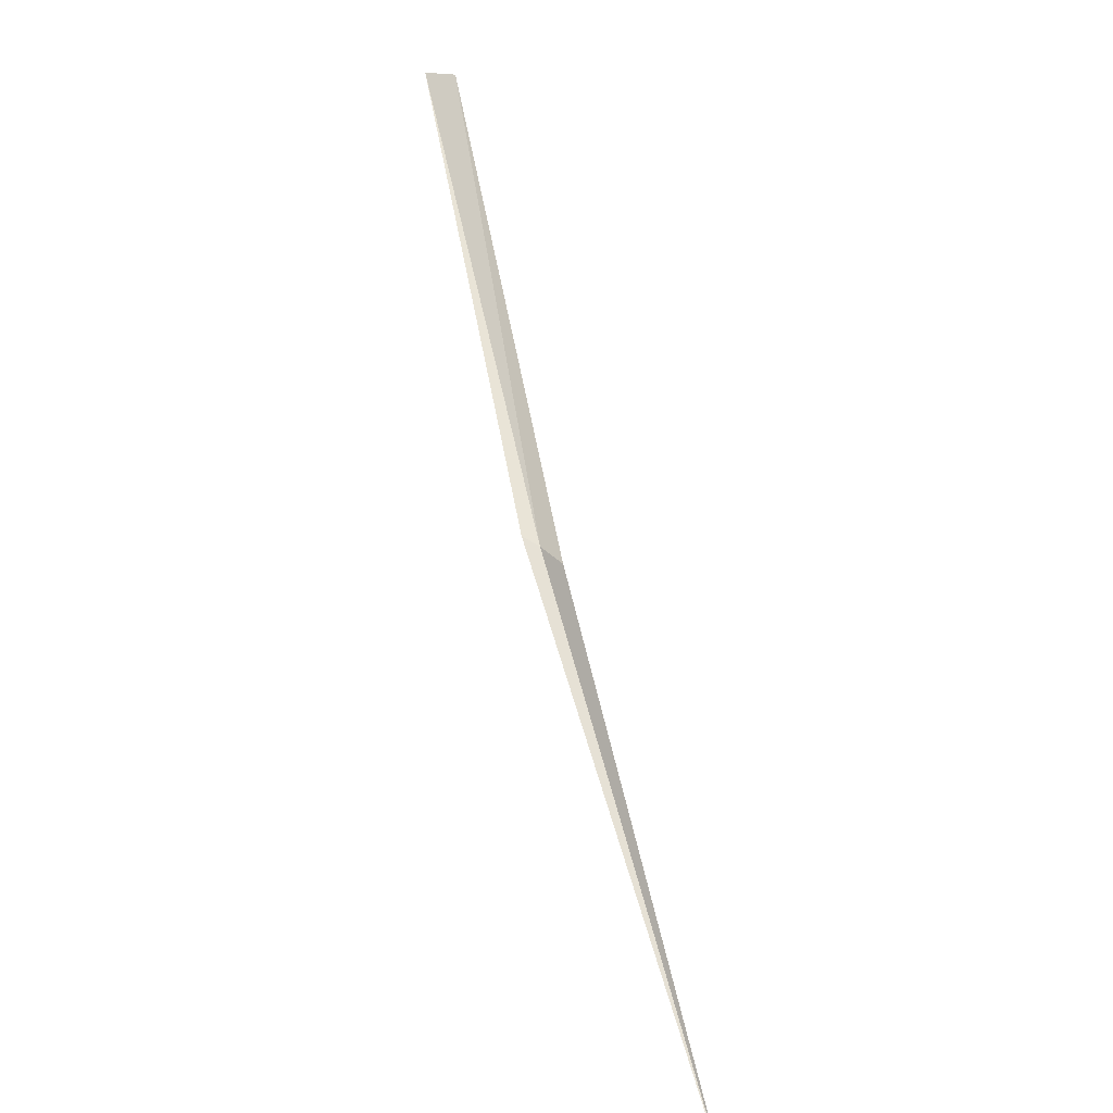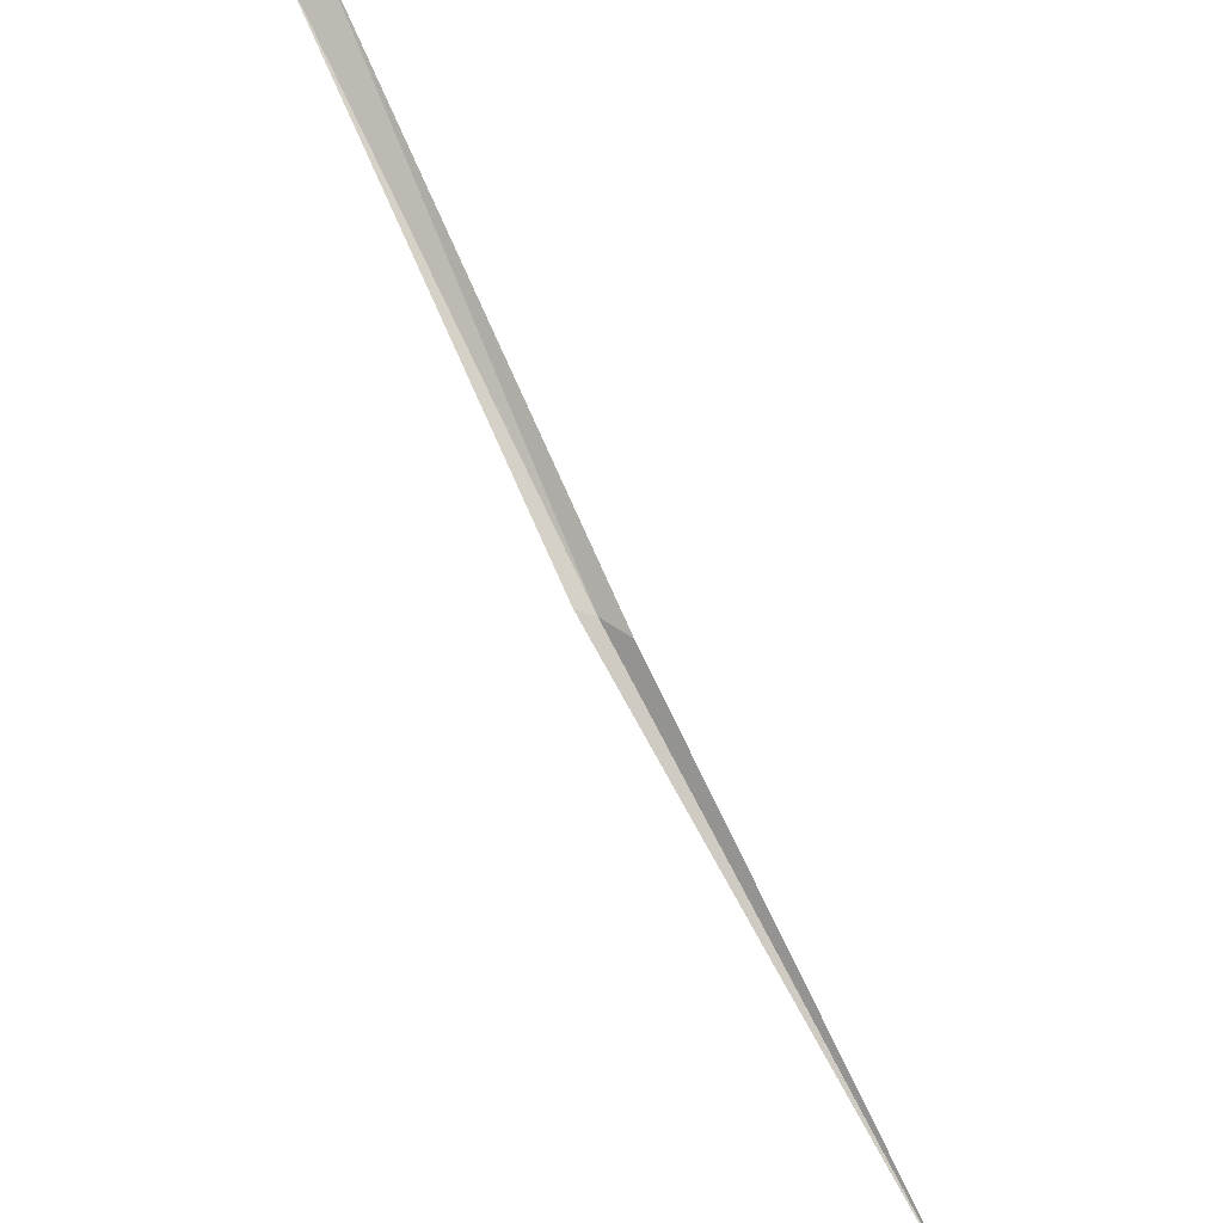
<metadata>
{"format":"obj","ext":"obj","renderer":"f3d","projection":"perspective","resolution":1024,"background":"white","views":[{"elev":18.6,"azim":14.5,"up":"+Z"},{"elev":-50.5,"azim":4.5,"up":"+Y"}]}
</metadata>
<code>
v 18.85 15.21 4.004
v 18.81 15.29 4.09
v 18.86 15.2 4.002
v 18.8 15.29 4.09
v 18.85 15.21 4.006
v 18.91 15.13 3.91
f 1 3 2
f 1 2 4
f 1 4 5
f 1 6 3
f 1 5 6

</code>
